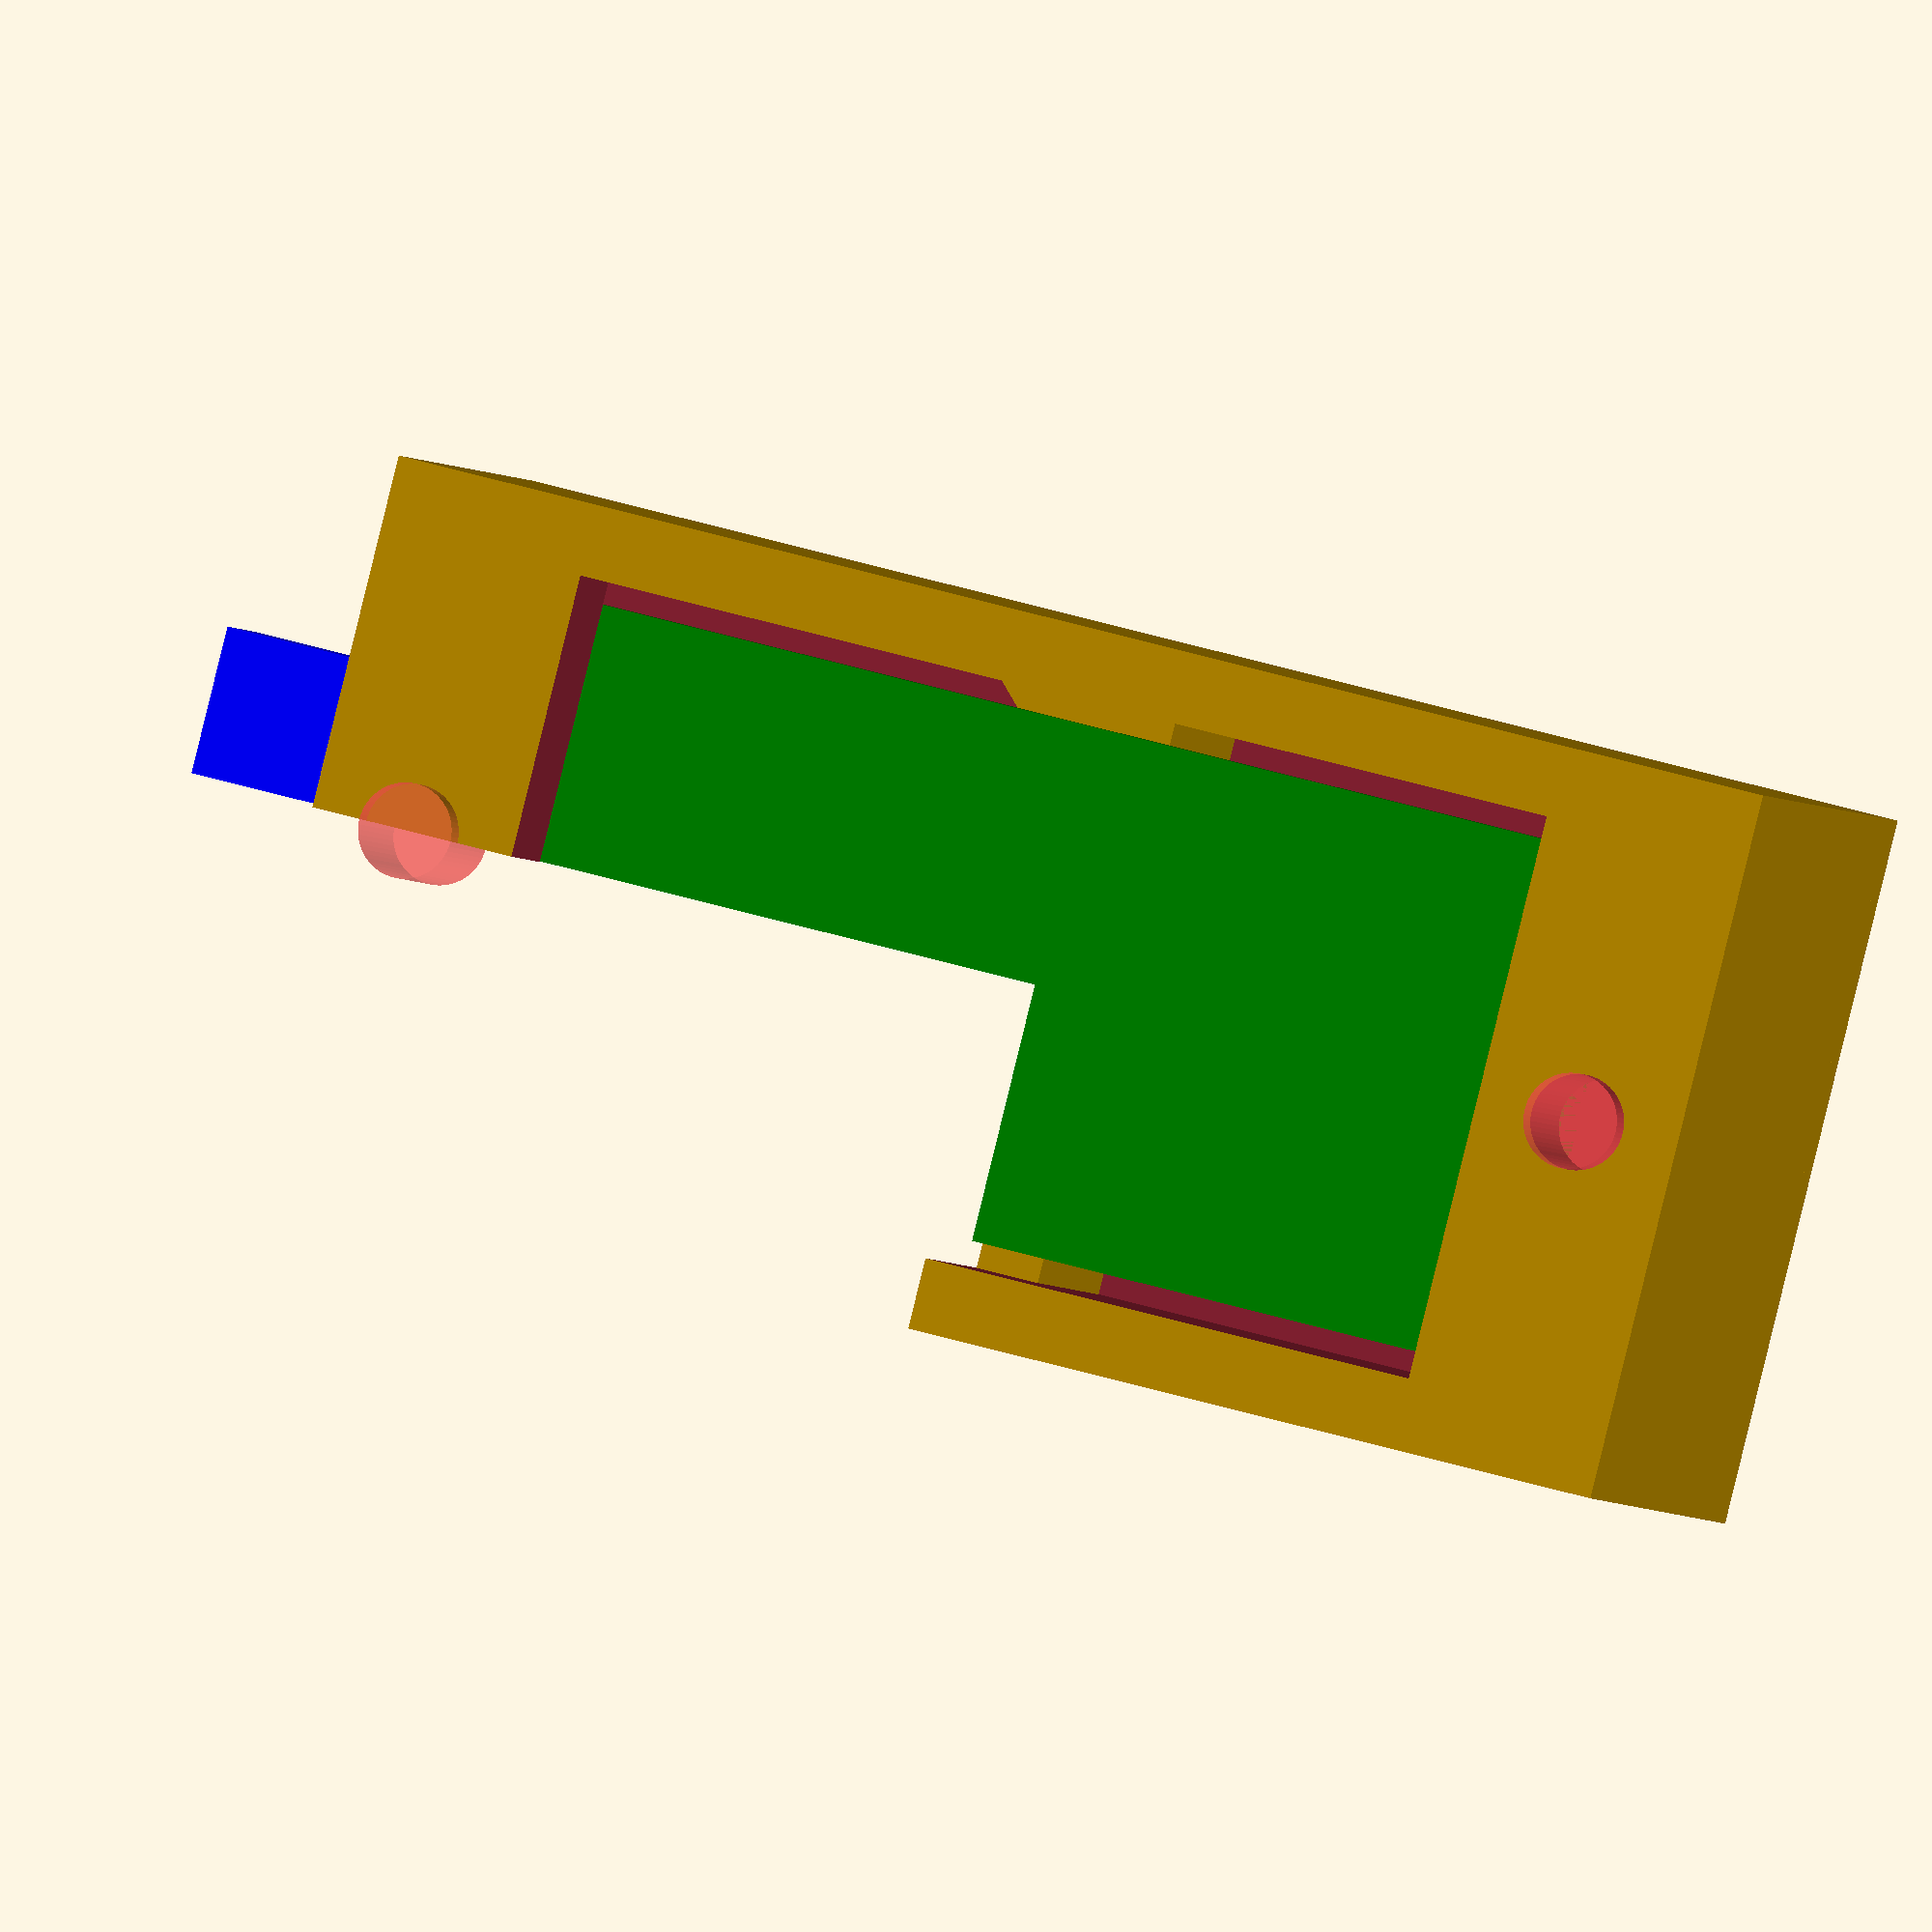
<openscad>
$fn=60;


module pcb()
{
  color("Green") cube([8.75,18.75,0.8], center=true);
  translate([0,(18.75-2.4)/2,(0.8+4.3)/2]) switch();
}

module switch()
{
  color("Grey") 
  {
    cube([6.9,2.4,4.3], center=true);
    cube([3,3.5,1.5], center=true);
  }
}


module inside()
{
  color("Purple") cube([10,16,8], center=true);
}


module screw_holes(radius=1.25)
{
#  translate([0,(24-3.5)/2,0]) cylinder(h=2.5,r=radius,center=true);
  rotate([0,0,180]) translate([0,(24-3.5)/2,0]) cylinder(h=2.5,r=radius,center=true);
}

module light_hoods()
{
  difference()
  {
    cylinder(h=1,r=2,center=true);
//    cylinder(h=5,r=1.5,center=true);
    translate([0,0,1]) rotate([-25,0,0]) cylinder(h=2,r1=3,r2=3,center=true);
  }

}


module top()
{
  difference()
  {
    union()
    {
      cube([12,24,9], center=true);
      translate([0,0,5])
      {
        // Top with boarder cut-out
        difference()
        {
          translate([0,0,-0.25]) cube([12,24,0.5], center=true);
          cube([6,14,2], center=true);
        }
      }
    }
    translate([0,0,0.5]) cube([9.6,22,6], center=true);
    translate([0,0,-1]) cube([9.6,17,9], center=true);
    translate([0,0,-1]) cube([9.6,17,9], center=true);
    // Screw holes
 #   translate([0,0,-3.75]) screw_holes(radius=0.80);
    // Light holes
    translate([0,0,5]) cylinder(h=5,r=1.0,center=true);
    translate([0,3.5,5])  cylinder(h=5,r=1.0,center=true);
    translate([0,-3.5,5]) cylinder(h=5,r=1.0,center=true);
    // Button hole
    translate([0,12,1]) cube([6,5,3], center=true);

  }
  // thin layer to support hoods
//  translate([0,0,3.5-0.1]) cube([12,24,0.2], center=true);
      // Side arms to support pcb step-out
  side_arms();
  mirror([1s,0,0]) side_arms();
}


module side_arms()
{
  // Side arms to support pcb step-out
  translate([(12-4.3)/2,4.3/4,1.25]) difference()
  {
    cube([4.3,4.3,4.3], center=true);
    rotate([0,0,45]) translate([0,4.3,0]) cube([4.3*2,4.3*2,4.3*2], center=true);
  }
}


module bottom()
{
  // base is "squeezed" by brim 
  scale([1, 1.025,1])  difference()
  {
    union()
    {
      // scale as bottom is not rotated
      cube([12,24,1], center=true);
      translate([0,0,(10+1)/2]) cylinder(h=10,r=2,center=true);
      translate([0,0,(10+1/2+7.5/2)]) cylinder(h=7.5,r1=2, r2=4,center=true);
      translate([0,0,1]) cylinder(h=1,r1=3, r2=2,center=true);
    }
  translate([0,0,0]) screw_holes();
  }
}

module bottom_()
{
  // base is "squeezed" by brim 
  scale([1, 1.,1])  difference()
  {
    union()
    {
      // scale as bottom is not rotated
      hull()
      {
        cube([12,24,0.8], center=true);
        translate([0,0,0.8]) cube([6,6,0.8], center=true);
      }
      translate([0,0,0.8])
      {
        translate([0,0,(15+0.8)/2]) cylinder(h=15,r=1.5,center=true);
        translate([0,0,0.8]) cylinder(h=1,r1=3, r2=1.5,center=true);
        translate([0,0,15-0.8]) cylinder(h=1,r1=1.2, r2=2.5,center=true);
      }
      difference()
      {
          rotate([0,0,0]) translate([0,0,(15+0.8)])  cube([25,5,2.5	], center=true);
          translate([12,0,(15+1)])  cube([12,5*5,3*2], center=true);
          translate([-12,0,(15+1)])  cube([12,5*5,3*2], center=true);
      }
    }
  translate([0,0,0]) screw_holes(radius=1);
  }
}



module button()
{
  rotate([-90,0,0]) color("Blue") 
  {
    cube([8,4,0.5], center=true);
    translate([0,0,(5-0.5)/2])  cube([5,2,5], center=true);
  }

}

difference()
{
  union()
  {
//   translate([0,0,-6])  rotate([180,0,0]) bottom_();
    top();
   translate([0,0,-1.25]) pcb();
   translate([0,10.5,1])  button();
  }
  translate([0,0,-50]) cube([100,100,100]);
}


//!rotate([-90,0,0]) top();
//!rotate([-90,90,0])  bottom_();
//!rotate([90,0,0]) button();

</openscad>
<views>
elev=2.6 azim=75.8 roll=193.6 proj=o view=solid
</views>
